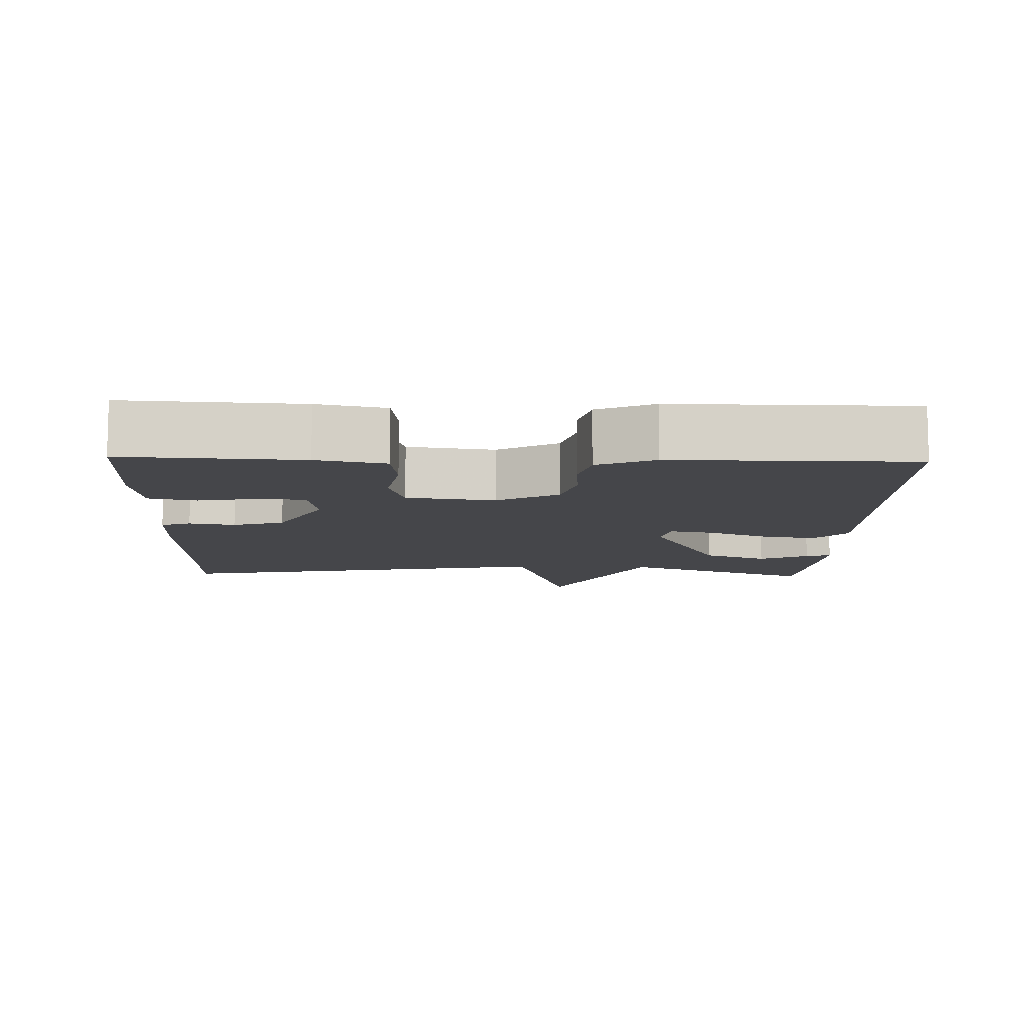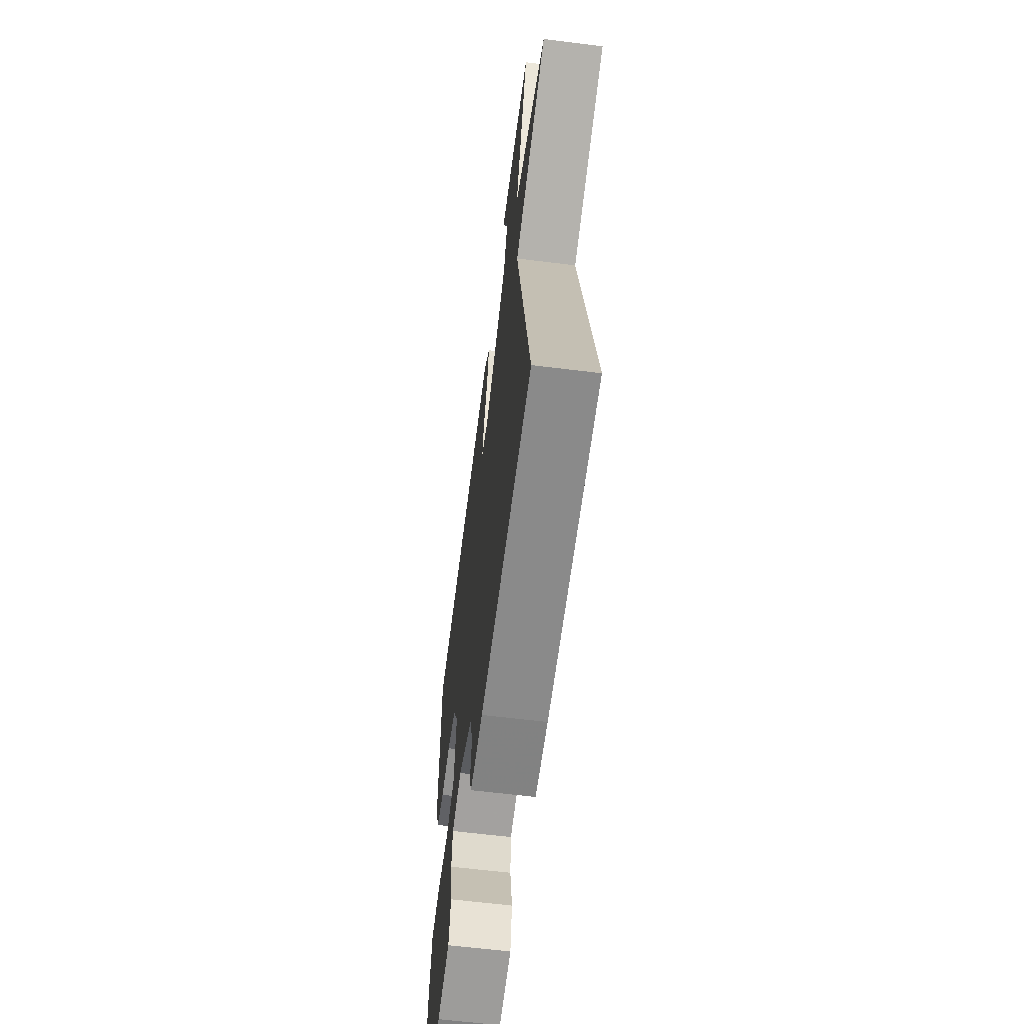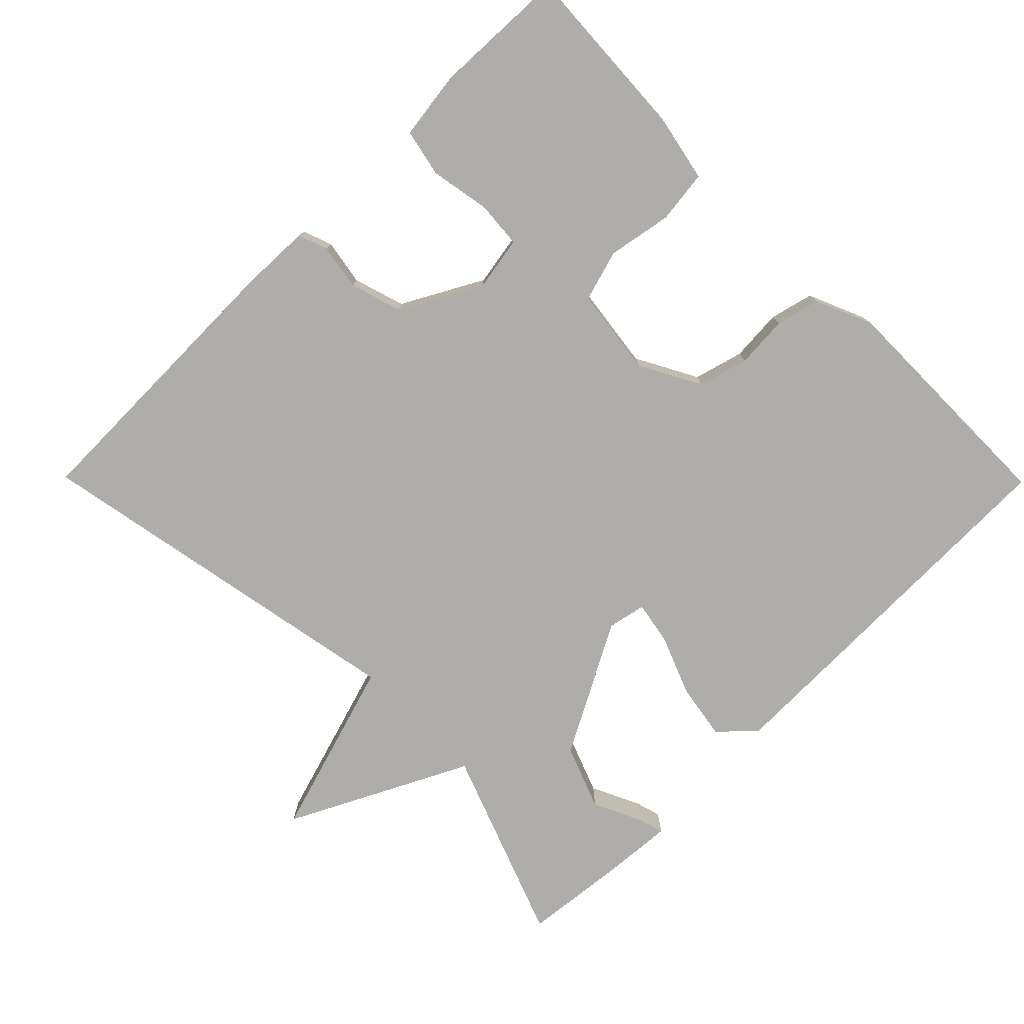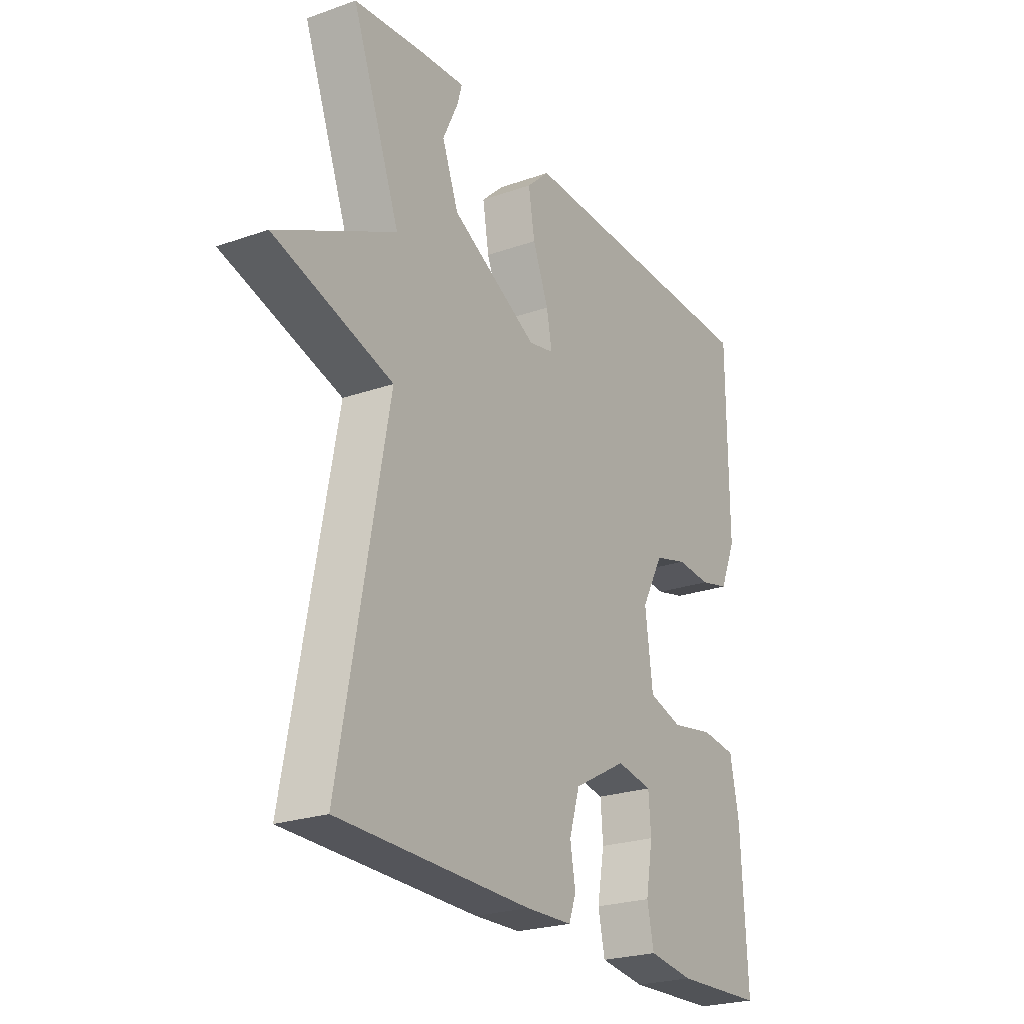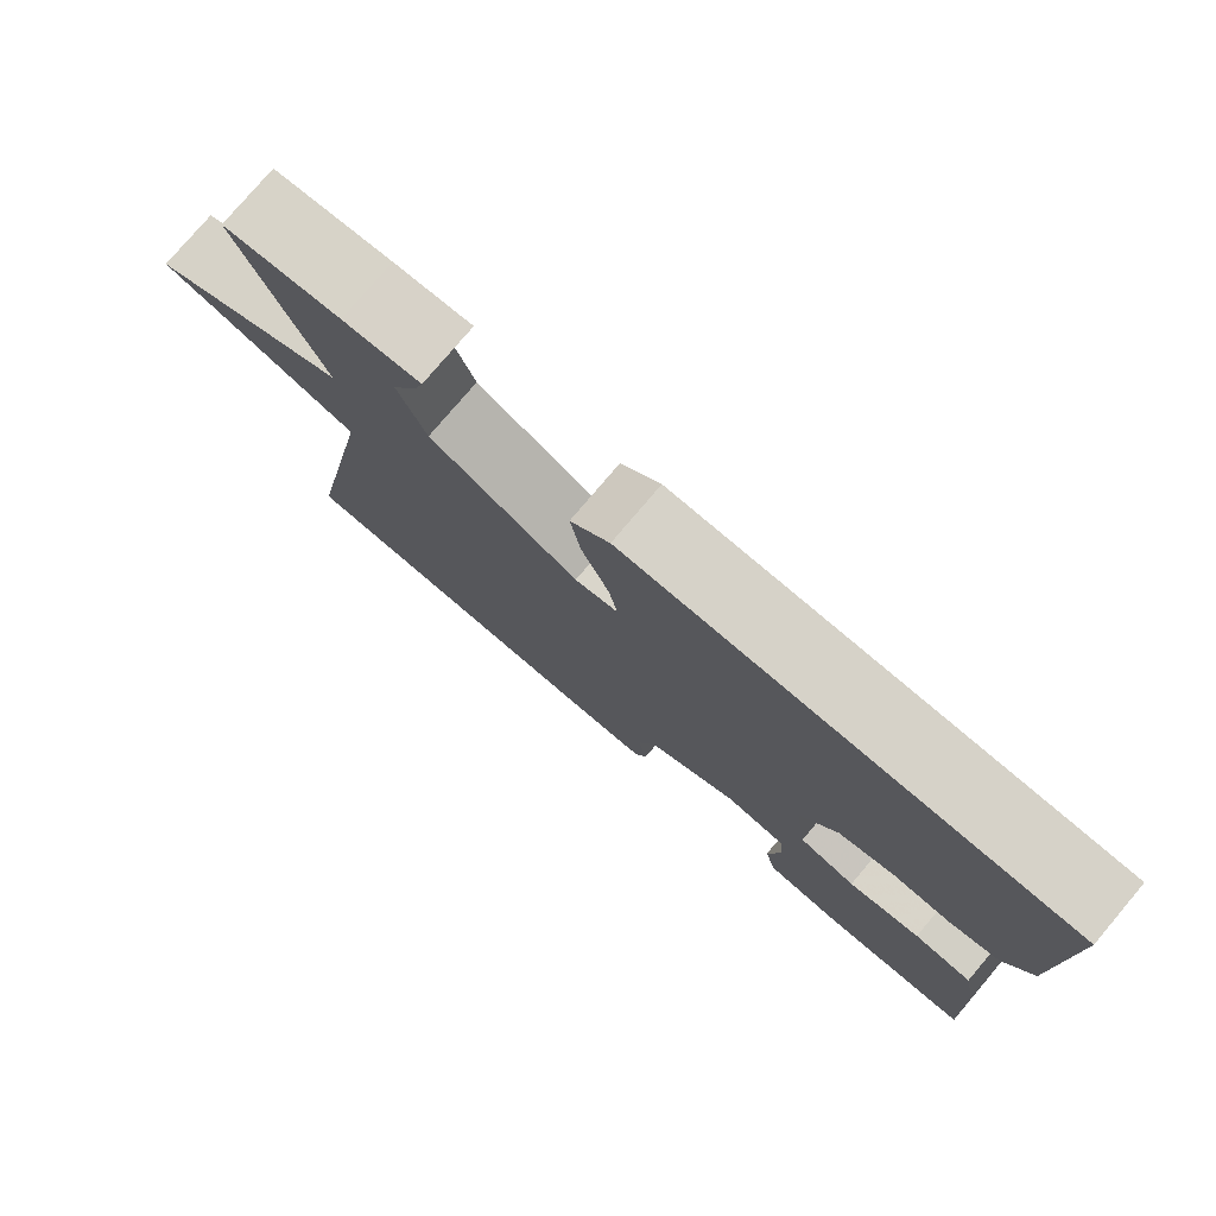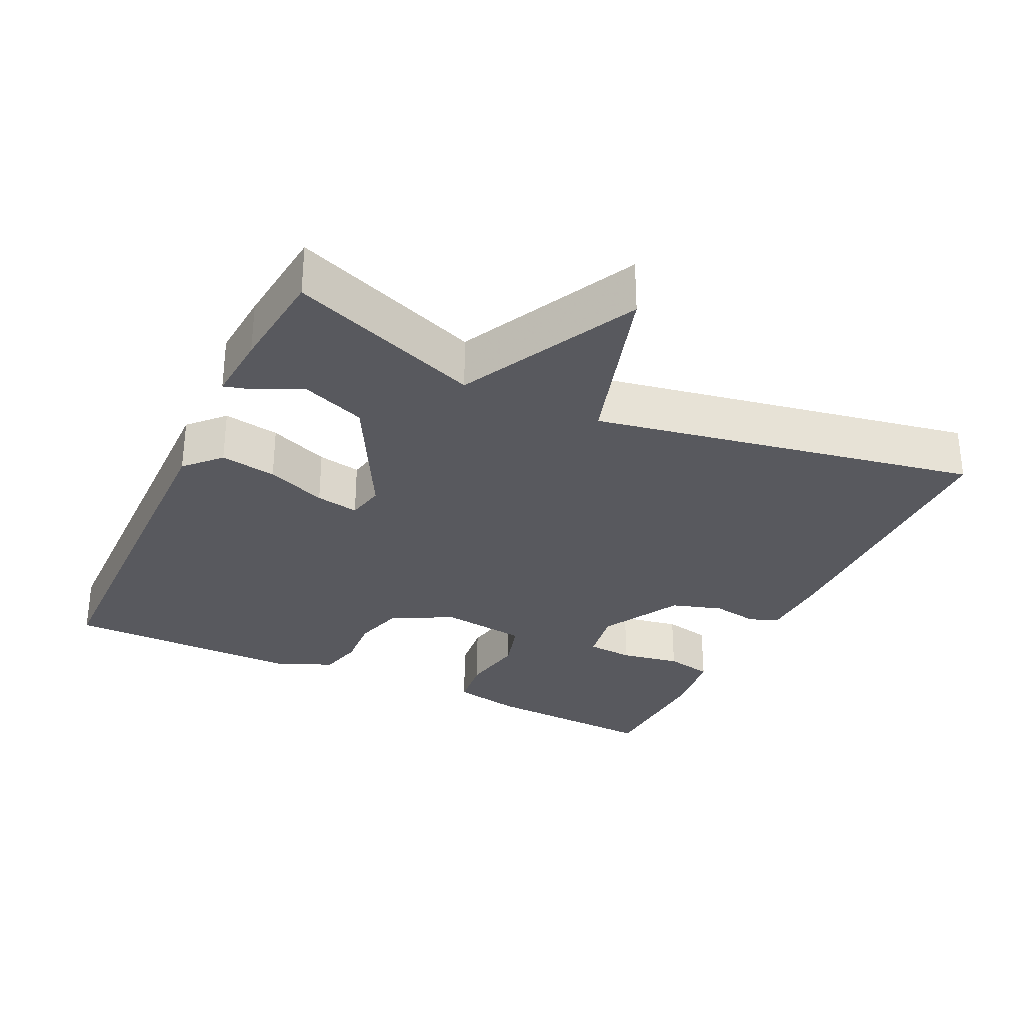
<metadata>
{"format":"obj","ext":"obj","renderer":"f3d","projection":"perspective","resolution":1024,"background":"white","views":[{"elev":-9.9,"azim":-91.8,"up":"+Y"},{"elev":-62.4,"azim":82.8,"up":"+Z"},{"elev":-77.3,"azim":-135.3,"up":"+Y"},{"elev":-24.0,"azim":120.4,"up":"+Z"},{"elev":78.1,"azim":-139.7,"up":"+Z"},{"elev":-30.3,"azim":64.4,"up":"+Y"}]}
</metadata>
<code>
v -0.5 0.07 -0.5
v -0.487 0.07 -0.255
v -0.468 0.07 -0.16
v -0.395 0.07 -0.151
v -0.305 0.07 -0.167
v -0.234 0.07 -0.146
v -0.218 0.07 -0.024
v -0.264 0.07 0.061
v -0.333 0.07 0.08
v -0.406 0.07 0.075
v -0.467 0.07 0.09
v -0.501 0.07 0.169
v -0.5 0.07 0.5
v 0.041 0.07 0.509
v 0.089 0.07 0.464
v 0.076 0.07 0.386
v 0.043 0.07 0.303
v 0.032 0.07 0.243
v 0.085 0.07 0.232
v 0.267 0.07 0.33
v 0.301 0.07 0.419
v 0.269 0.07 0.487
v 0.259 0.07 0.522
v 0.355 0.07 0.515
v 0.5 0.07 0.5
v 0.4 0.07 0.234
v 0.648 0.07 0.11
v 0.4 0.07 0.034
v 0.5 0.07 -0.5
v 0.097 0.07 -0.507
v -0.001 0.07 -0.504
v -0.016 0.07 -0.463
v -0.005 0.07 -0.399
v -0.027 0.07 -0.328
v -0.139 0.07 -0.267
v -0.214 0.07 -0.28
v -0.219 0.07 -0.345
v -0.204 0.07 -0.428
v -0.218 0.07 -0.494
v -0.313 0.07 -0.507
v -0.5 0 -0.5
v -0.487 0 -0.255
v -0.468 0 -0.16
v -0.395 0 -0.151
v -0.305 0 -0.167
v -0.234 0 -0.146
v -0.218 0 -0.024
v -0.264 0 0.061
v -0.333 0 0.08
v -0.406 0 0.075
v -0.467 0 0.09
v -0.501 0 0.169
v -0.5 0 0.5
v 0.041 0 0.509
v 0.089 0 0.464
v 0.076 0 0.386
v 0.043 0 0.303
v 0.032 0 0.243
v 0.085 0 0.232
v 0.267 0 0.33
v 0.301 0 0.419
v 0.269 0 0.487
v 0.259 0 0.522
v 0.355 0 0.515
v 0.5 0 0.5
v 0.4 0 0.234
v 0.648 0 0.11
v 0.4 0 0.034
v 0.5 0 -0.5
v 0.097 0 -0.507
v -0.001 0 -0.504
v -0.016 0 -0.463
v -0.005 0 -0.399
v -0.027 0 -0.328
v -0.139 0 -0.267
v -0.214 0 -0.28
v -0.219 0 -0.345
v -0.204 0 -0.428
v -0.218 0 -0.494
v -0.313 0 -0.507
f 3 4 5
f 2 3 5
f 1 2 5
f 40 1 5
f 39 40 5
f 38 39 5
f 37 38 5
f 36 37 5 6
f 35 36 6 7
f 34 35 7
f 31 32 33
f 30 31 33
f 29 30 33
f 28 29 33
f 28 33 34
f 26 27 28
f 34 7 8
f 28 34 8
f 26 28 8
f 24 25 26
f 23 24 26
f 22 23 26
f 21 22 26
f 20 21 26
f 19 20 26
f 15 16 17
f 14 15 17
f 13 14 17
f 12 13 17
f 11 12 17
f 10 11 17
f 9 10 17
f 9 17 18
f 19 26 8 9
f 9 18 19
f 45 44 43
f 45 43 42
f 45 42 41
f 45 41 80
f 45 80 79
f 45 79 78
f 45 78 77
f 46 45 77 76
f 47 46 76 75
f 47 75 74
f 73 72 71
f 73 71 70
f 73 70 69
f 73 69 68
f 74 73 68
f 68 67 66
f 48 47 74
f 48 74 68
f 48 68 66
f 66 65 64
f 66 64 63
f 66 63 62
f 66 62 61
f 66 61 60
f 66 60 59
f 57 56 55
f 57 55 54
f 57 54 53
f 57 53 52
f 57 52 51
f 57 51 50
f 57 50 49
f 58 57 49
f 49 48 66 59
f 59 58 49
f 1 41 42 2
f 2 42 43 3
f 3 43 44 4
f 4 44 45 5
f 5 45 46 6
f 6 46 47 7
f 7 47 48 8
f 8 48 49 9
f 9 49 50 10
f 10 50 51 11
f 11 51 52 12
f 12 52 53 13
f 13 53 54 14
f 14 54 55 15
f 15 55 56 16
f 16 56 57 17
f 17 57 58 18
f 18 58 59 19
f 19 59 60 20
f 20 60 61 21
f 21 61 62 22
f 22 62 63 23
f 23 63 64 24
f 24 64 65 25
f 25 65 66 26
f 26 66 67 27
f 27 67 68 28
f 28 68 69 29
f 29 69 70 30
f 30 70 71 31
f 31 71 72 32
f 32 72 73 33
f 33 73 74 34
f 34 74 75 35
f 35 75 76 36
f 36 76 77 37
f 37 77 78 38
f 38 78 79 39
f 39 79 80 40
f 40 80 41 1

</code>
